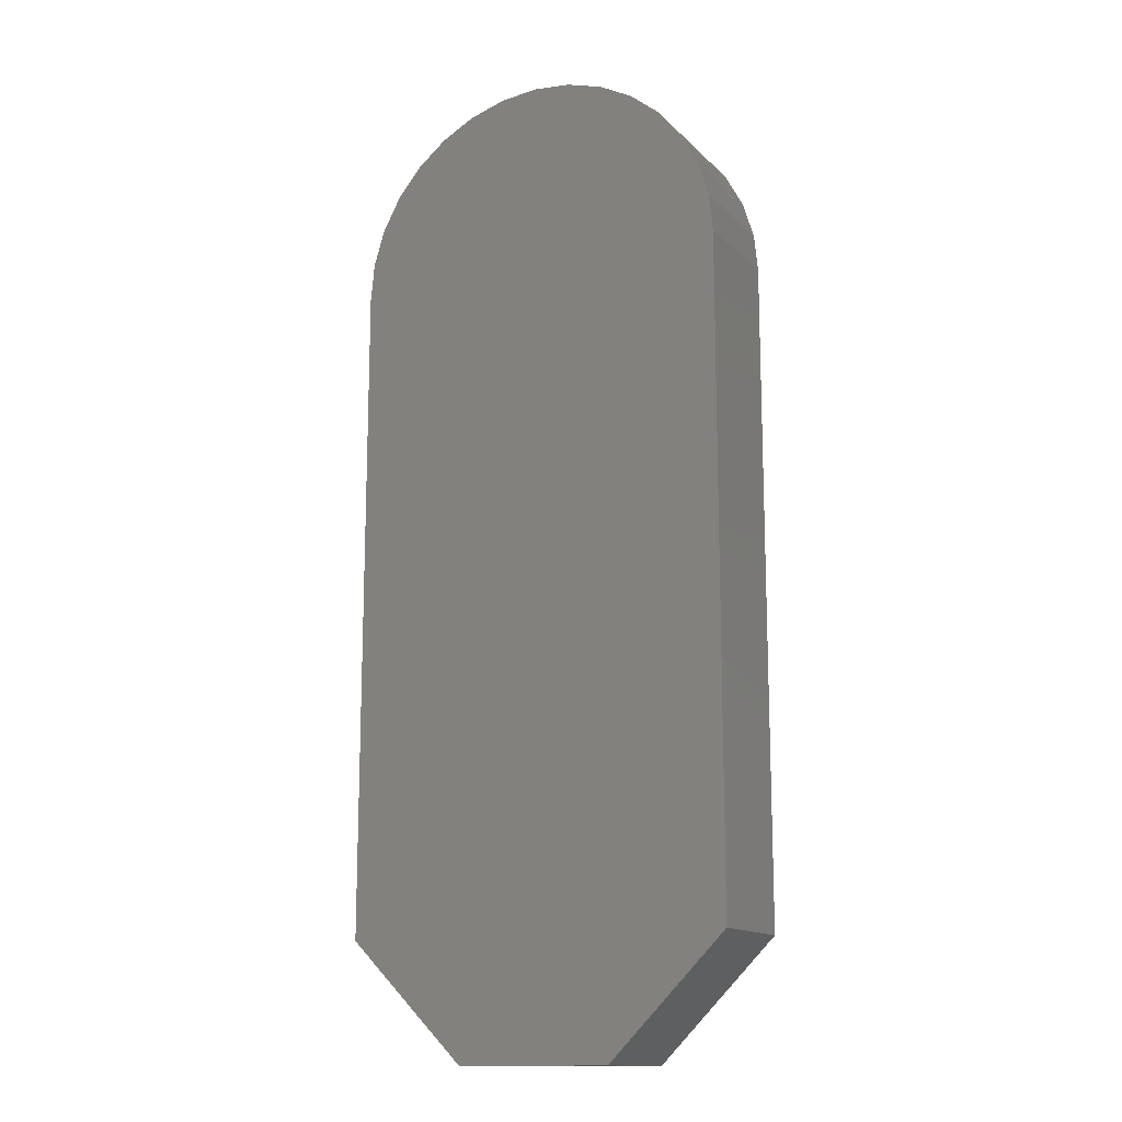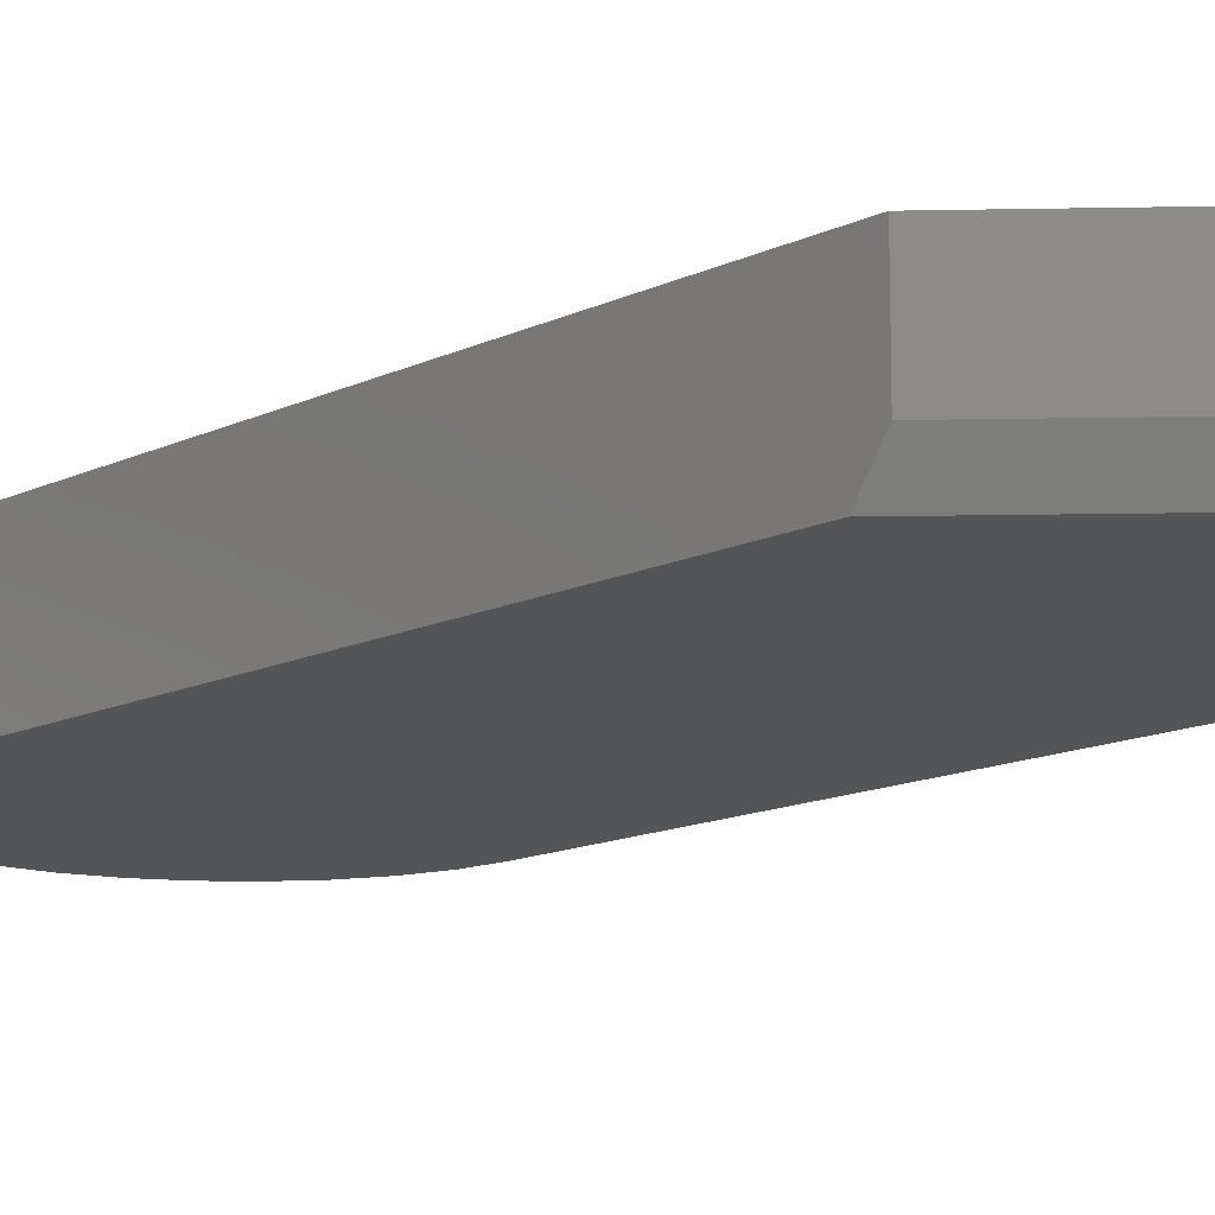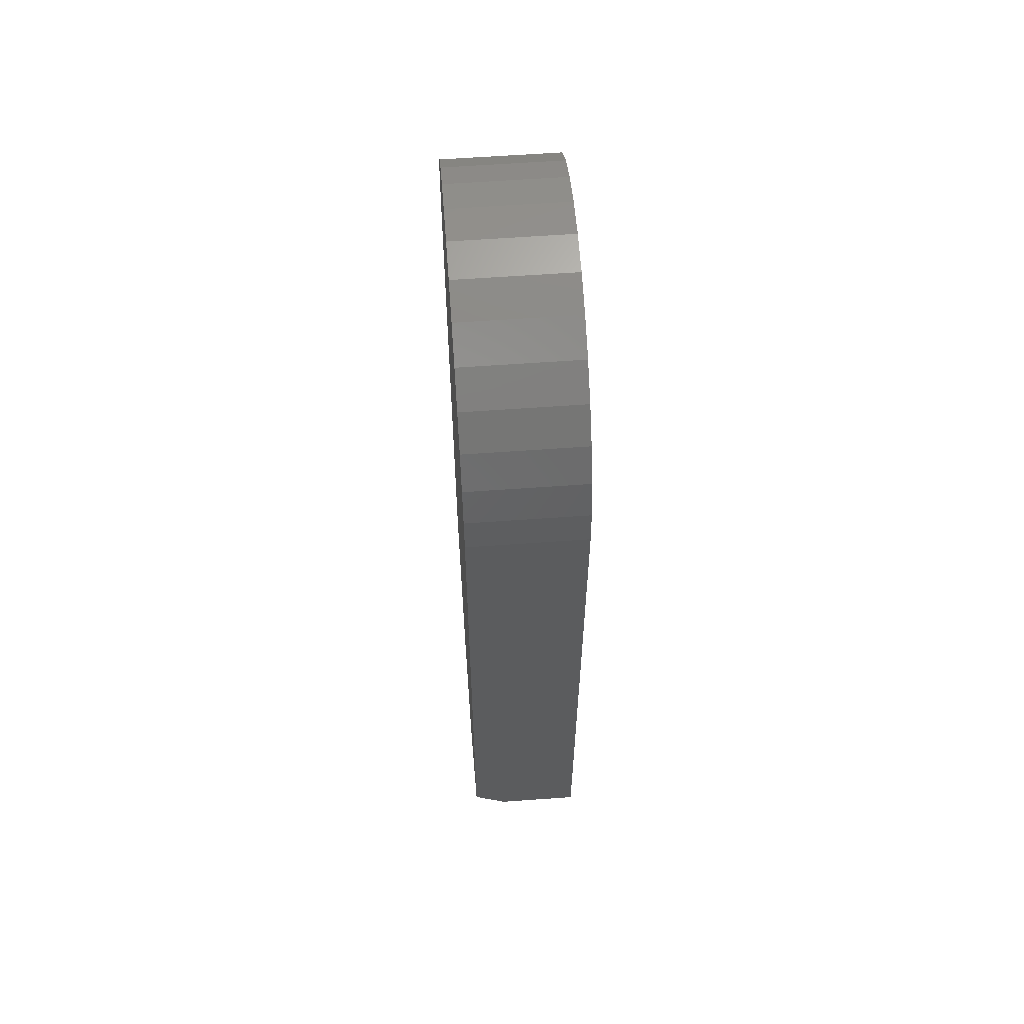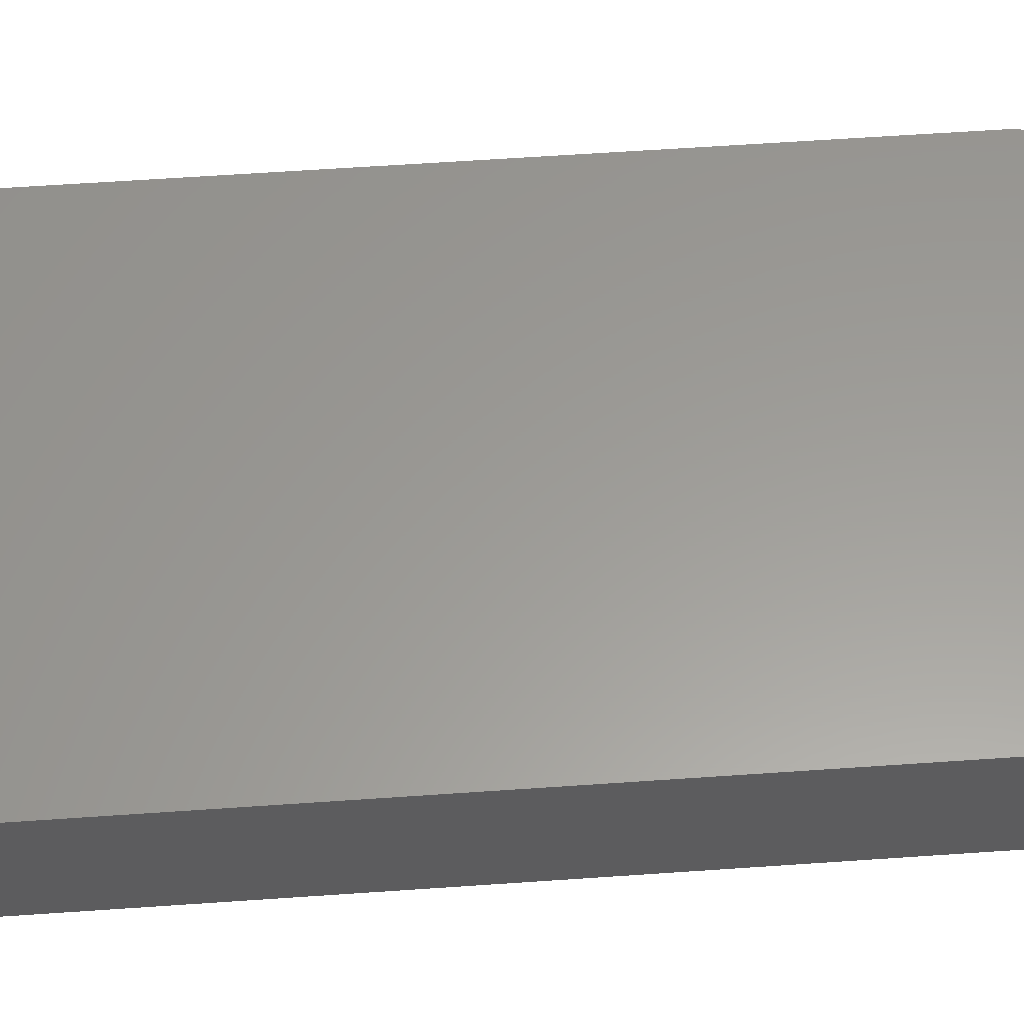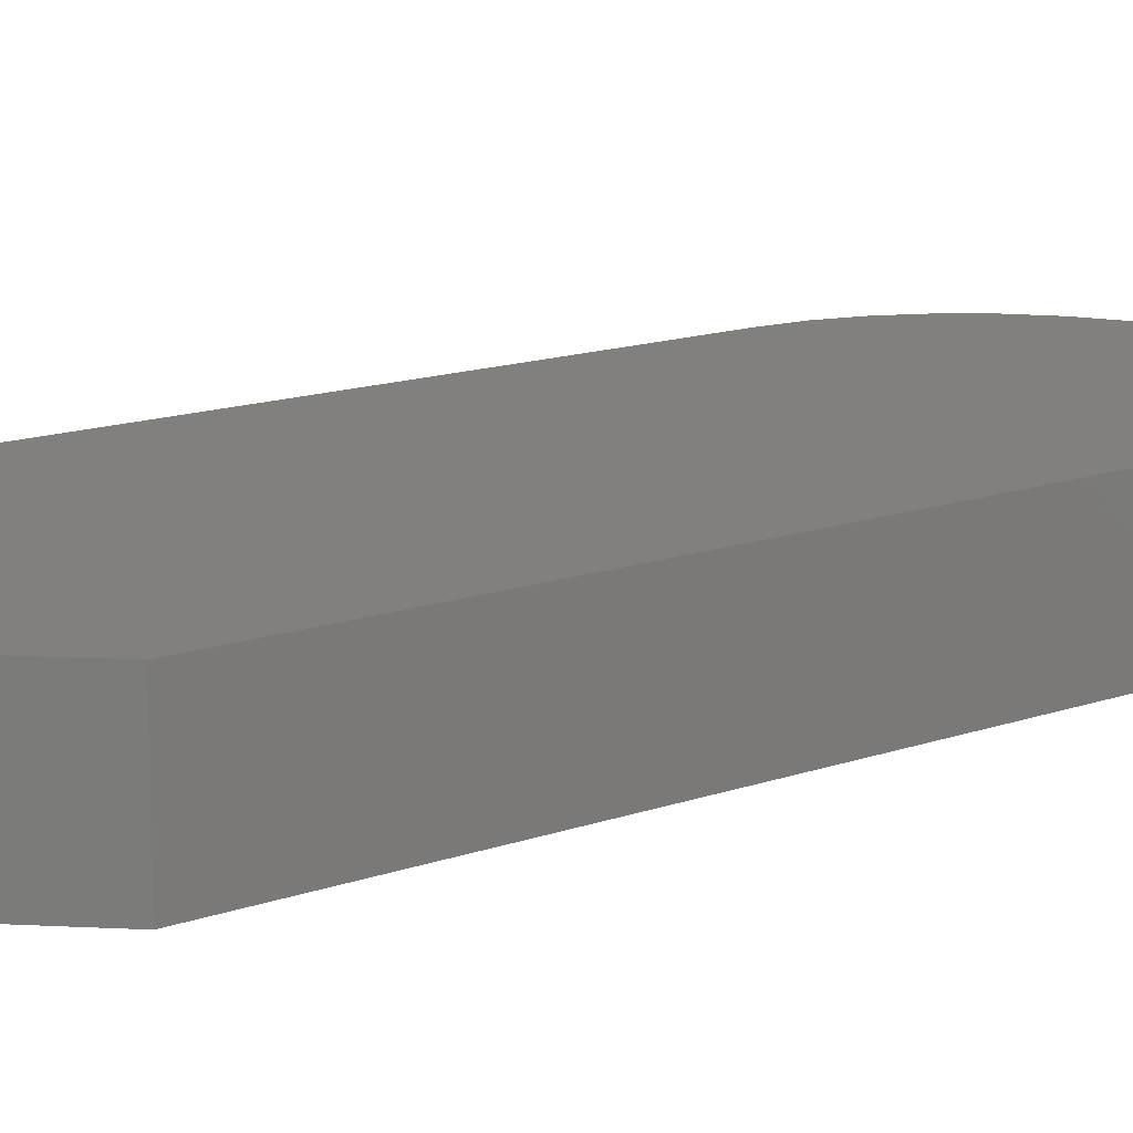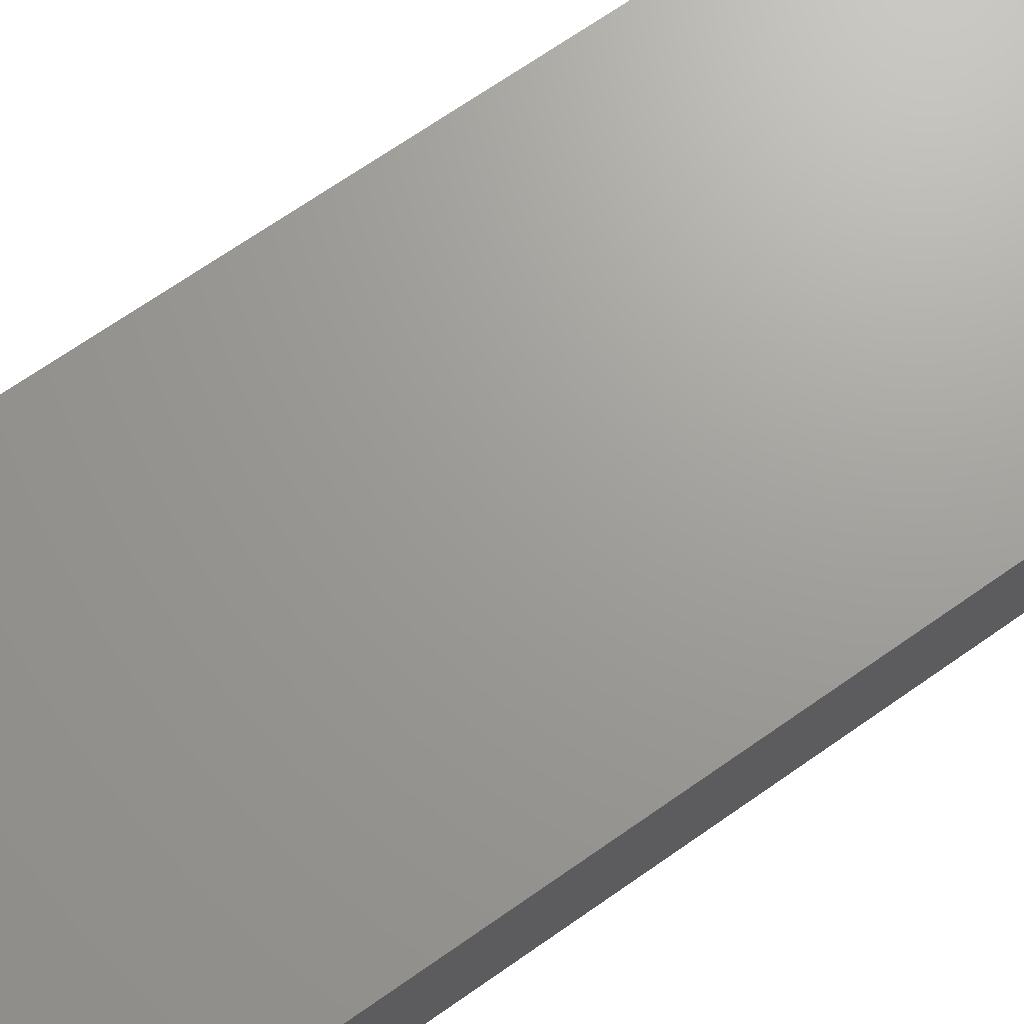
<metadata>
{"format":"stl","ext":"stl","renderer":"f3d","projection":"perspective","resolution":1024,"background":"white","views":[{"elev":-14.2,"azim":27.6,"up":"+Y"},{"elev":-13.3,"azim":-42.4,"up":"+Z"},{"elev":61.0,"azim":-94.2,"up":"+Y"},{"elev":59.9,"azim":85.9,"up":"+Z"},{"elev":14.0,"azim":51.5,"up":"+Z"},{"elev":68.9,"azim":54.9,"up":"+Z"}]}
</metadata>
<code>
# stl→obj: 44 verts, 84 faces
v -8.224e-05 0.1831 0
v 0.03648 0.1795 0
v -0.03665 0.1795 0
v -0.0718 0.1689 0
v 0.07164 0.1689 0
v 0.104 0.1516 0
v -0.1042 0.1516 0
v 0.1324 0.1282 0
v -0.1326 0.1282 0
v 0.1557 0.09985 0
v -0.1559 0.09985 0
v 0.1731 0.06745 0
v -0.1732 0.06745 0
v 0.1837 0.03229 0
v -0.1839 0.03229 0
v 0.1873 -0.004276 0
v -0.1875 -0.004276 0
v 0.1873 -0.6406 0
v -0.1875 -0.6185 0
v 0.07401 -0.7539 0
v -0.05208 -0.7539 0
v -0.1875 -0.004276 0.1094
v -0.1875 -0.6406 0.1094
v -0.1875 -0.6406 0.03125
v 0.07401 -0.7539 0.1094
v -0.07418 -0.7539 0.1094
v -0.07418 -0.7539 0.03125
v -0.03665 0.1795 0.1094
v 0.03648 0.1795 0.1094
v -8.224e-05 0.1831 0.1094
v -0.0718 0.1689 0.1094
v 0.1873 -0.6406 0.1094
v 0.1873 -0.004276 0.1094
v -0.1839 0.03229 0.1094
v 0.1837 0.03229 0.1094
v -0.1732 0.06745 0.1094
v 0.1731 0.06745 0.1094
v -0.1559 0.09985 0.1094
v 0.1557 0.09985 0.1094
v -0.1326 0.1282 0.1094
v 0.1324 0.1282 0.1094
v -0.1042 0.1516 0.1094
v 0.104 0.1516 0.1094
v 0.07164 0.1689 0.1094
f 1 2 3
f 4 3 2
f 2 5 4
f 4 5 6
f 4 6 7
f 7 6 8
f 7 8 9
f 9 8 10
f 9 10 11
f 11 10 12
f 11 12 13
f 13 12 14
f 13 14 15
f 15 14 16
f 15 16 17
f 17 16 18
f 17 18 19
f 19 18 20
f 19 20 21
f 22 17 23
f 23 17 19
f 23 19 24
f 20 25 21
f 21 25 26
f 21 26 27
f 23 24 26
f 26 24 27
f 24 19 27
f 27 19 21
f 28 29 30
f 29 28 31
f 26 25 23
f 23 25 32
f 23 32 22
f 22 32 33
f 22 33 34
f 34 33 35
f 34 35 36
f 36 35 37
f 36 37 38
f 38 37 39
f 38 39 40
f 40 39 41
f 40 41 42
f 42 41 43
f 42 43 31
f 31 43 44
f 31 44 29
f 17 22 15
f 15 22 34
f 15 34 13
f 13 34 36
f 13 36 11
f 11 36 38
f 11 38 9
f 9 38 40
f 9 40 7
f 7 40 42
f 7 42 4
f 4 42 31
f 4 31 3
f 3 31 28
f 3 28 1
f 1 28 30
f 1 30 2
f 2 30 29
f 2 29 5
f 5 29 44
f 5 44 6
f 6 44 43
f 6 43 8
f 8 43 41
f 8 41 10
f 10 41 39
f 10 39 12
f 12 39 37
f 12 37 14
f 14 37 35
f 14 35 16
f 16 35 33
f 32 18 33
f 33 18 16
f 25 20 32
f 32 20 18

</code>
